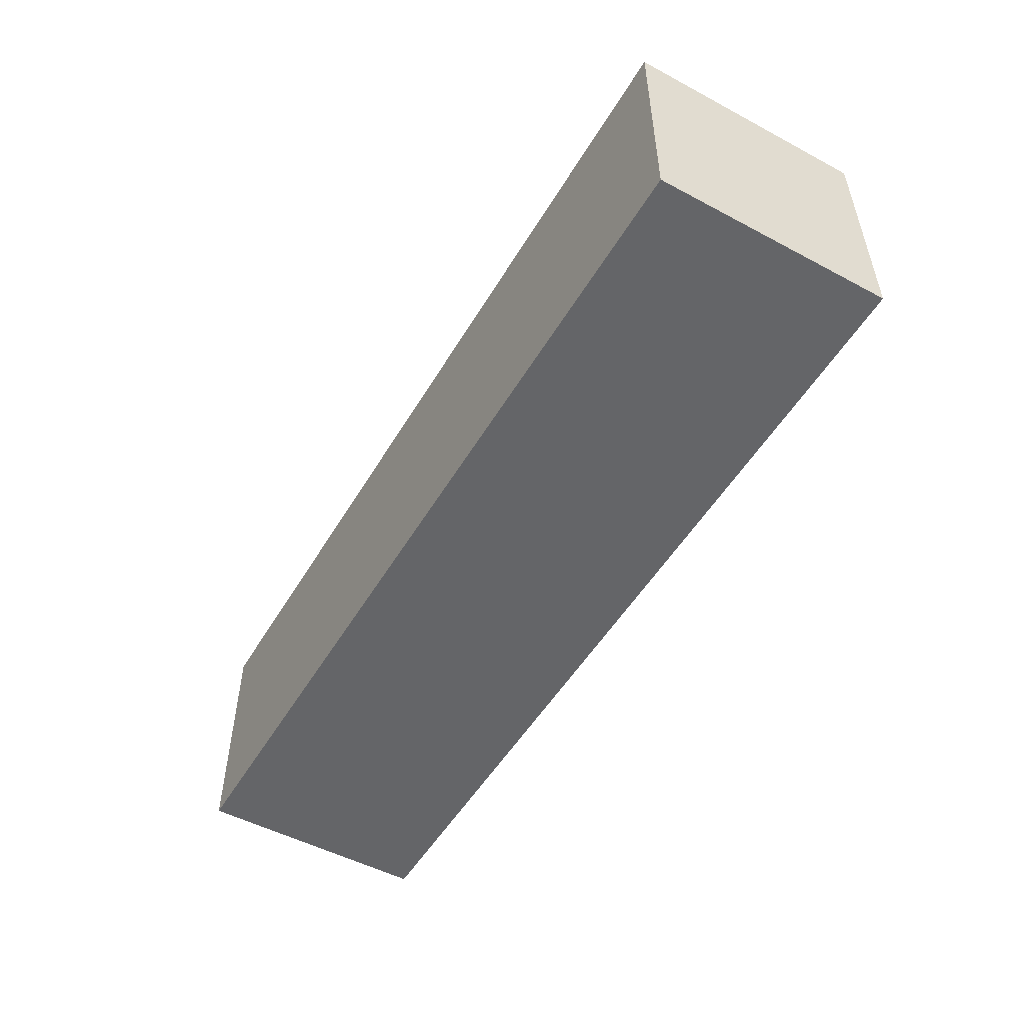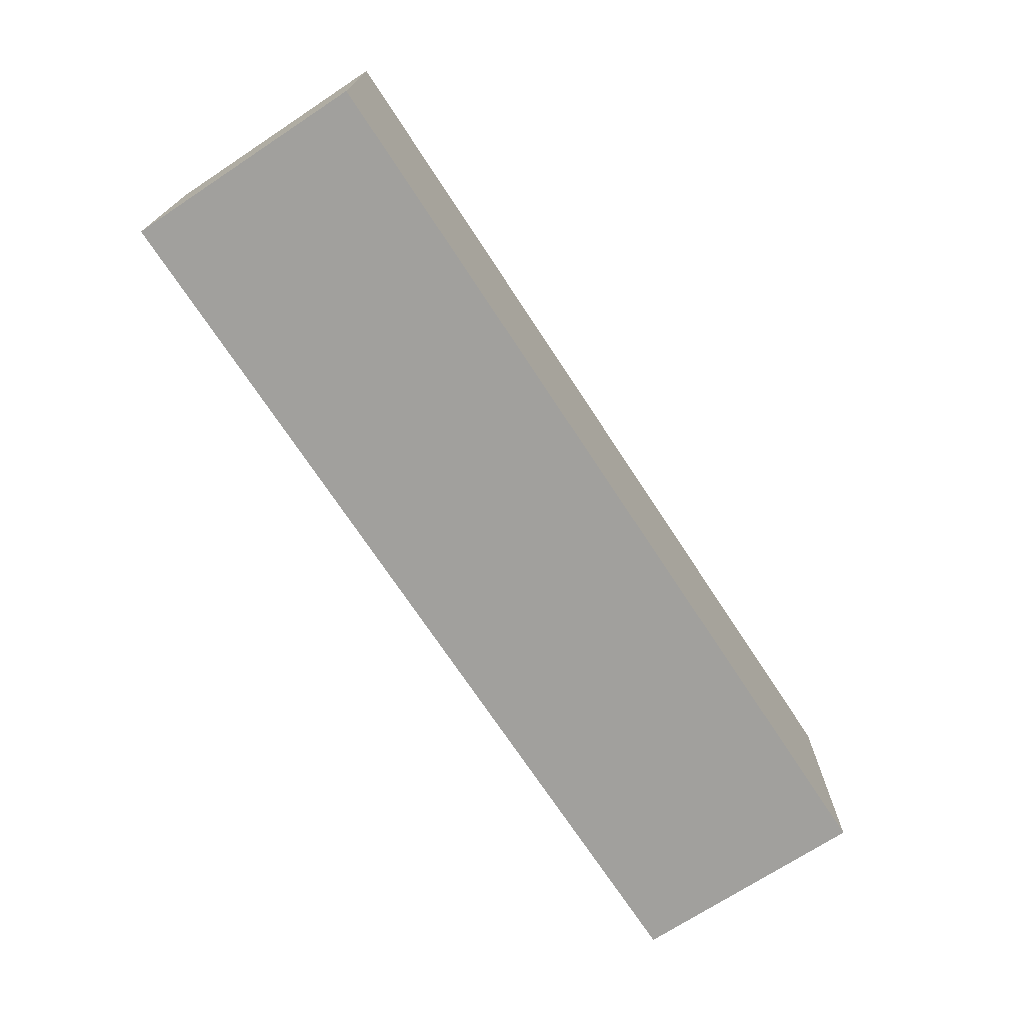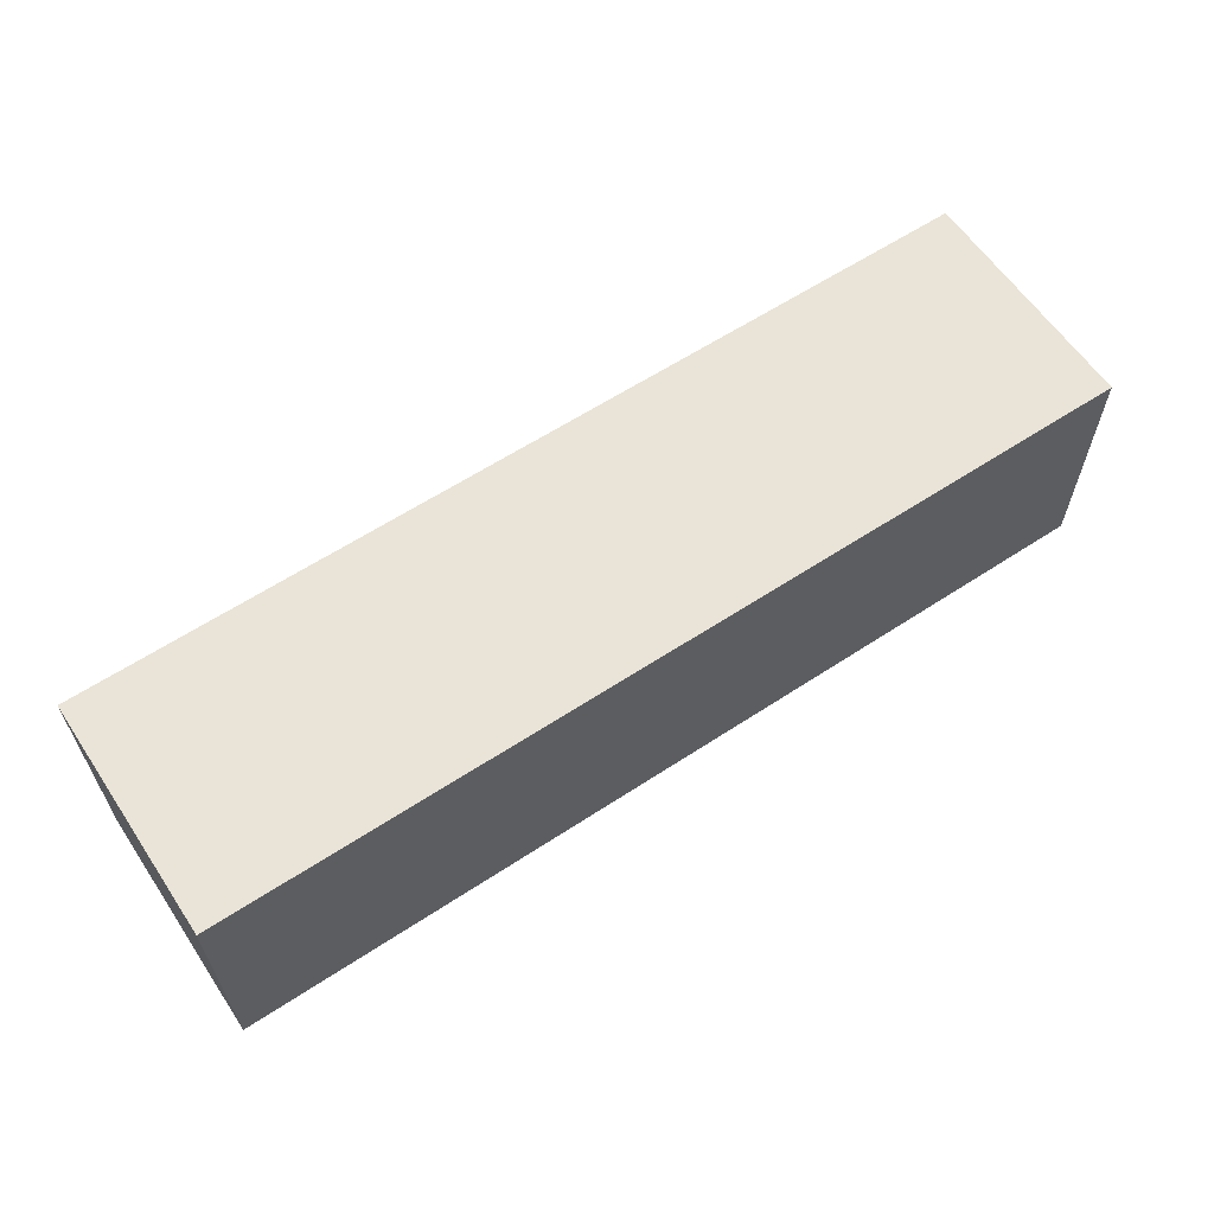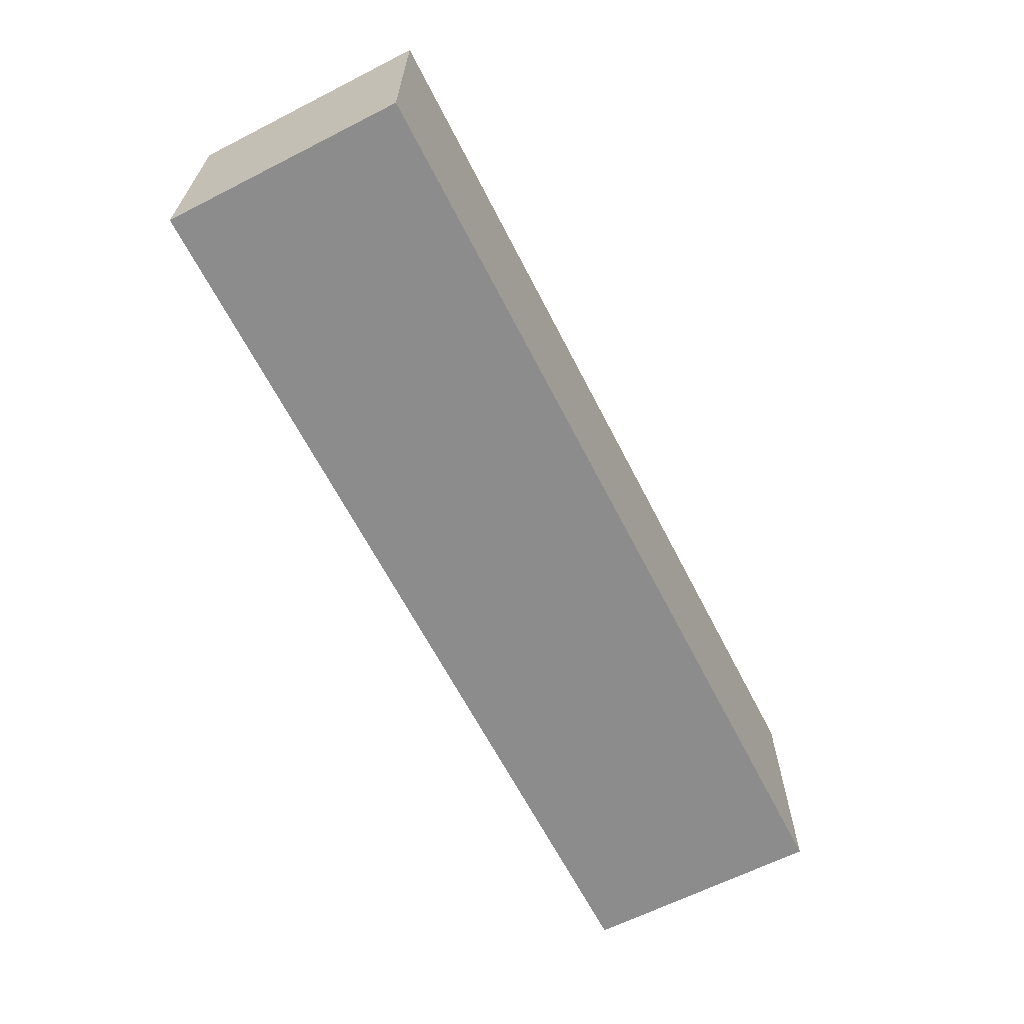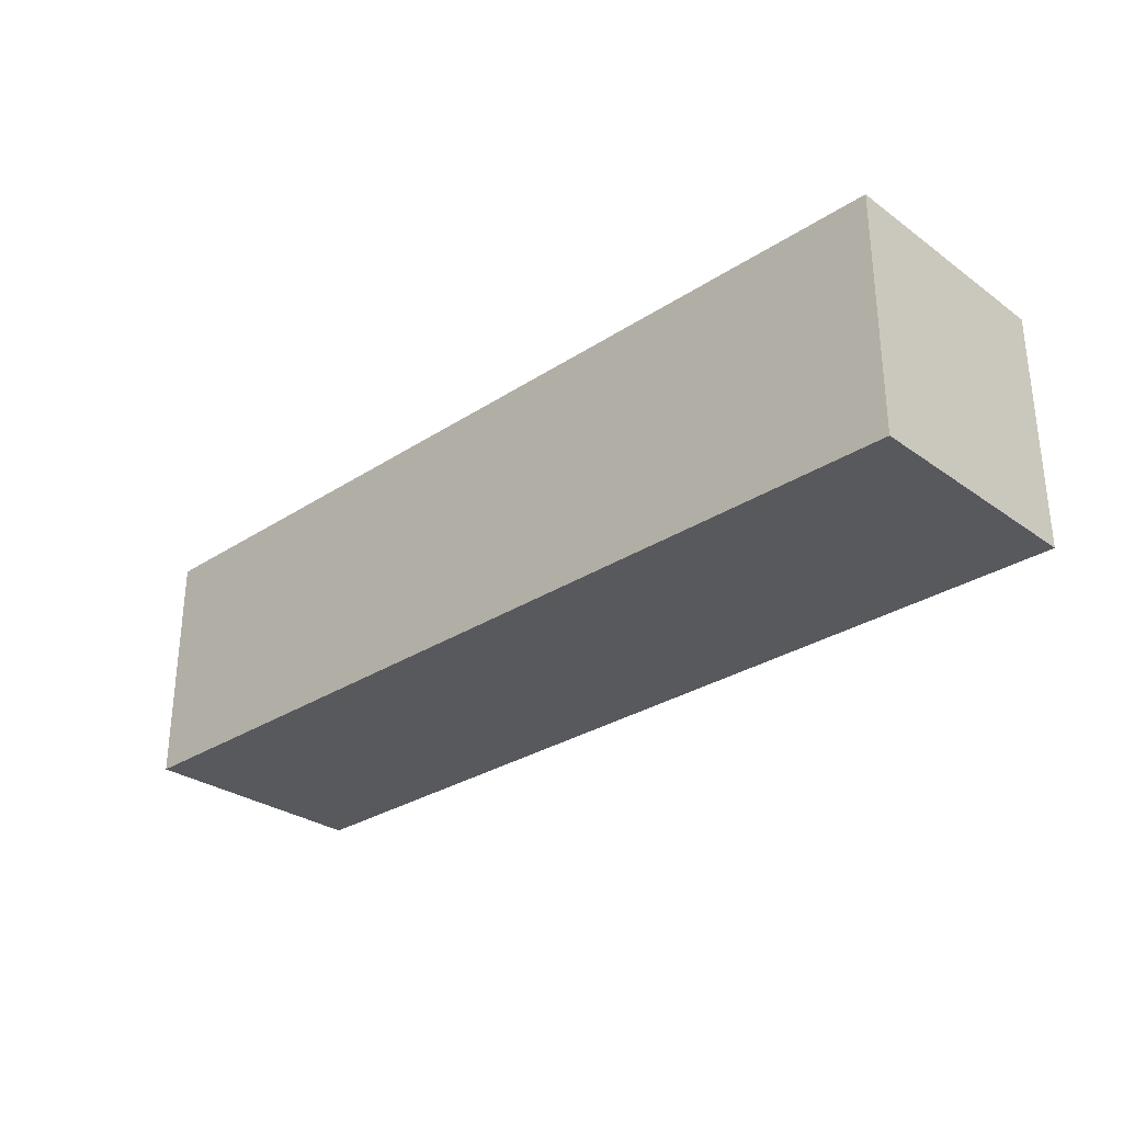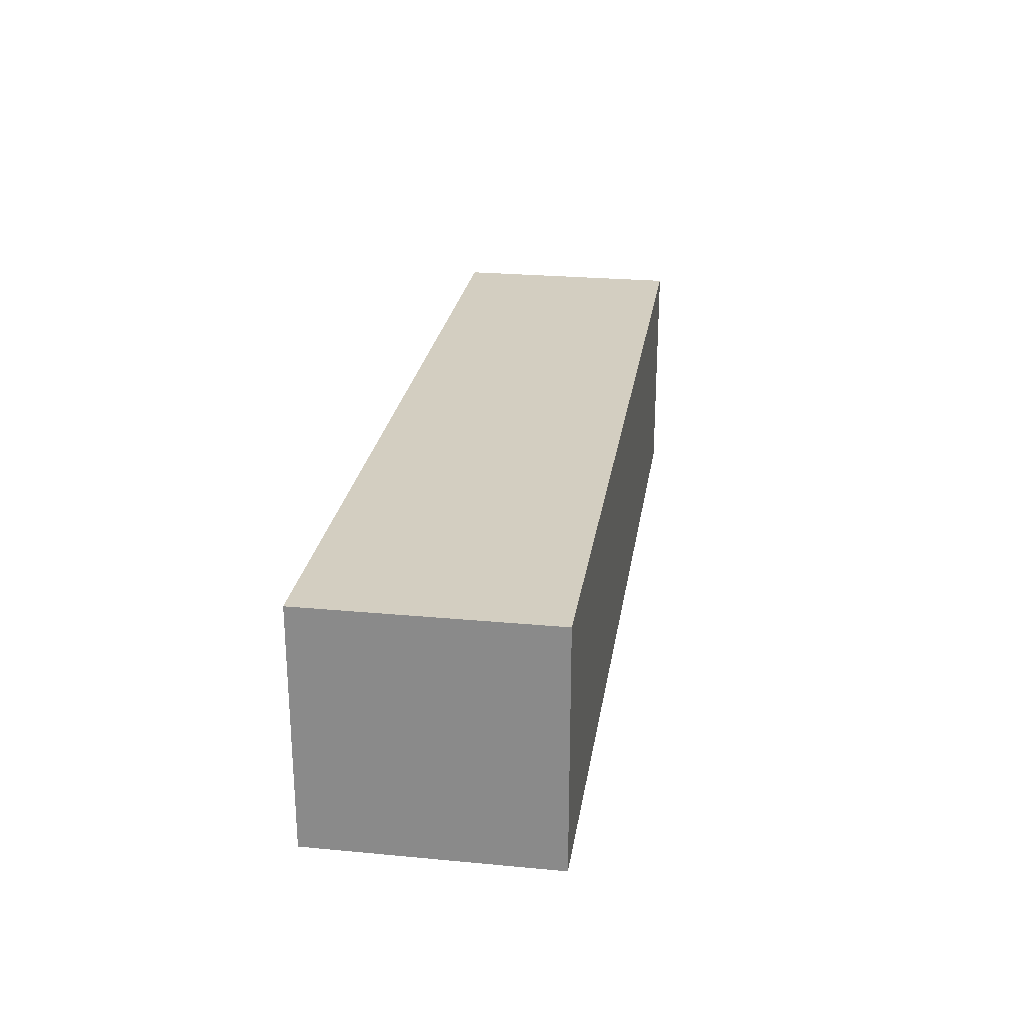
<metadata>
{"format":"obj","ext":"obj","renderer":"f3d","projection":"perspective","resolution":1024,"background":"white","views":[{"elev":-51.5,"azim":-120.0,"up":"+Z"},{"elev":-71.7,"azim":123.3,"up":"+Z"},{"elev":61.1,"azim":146.2,"up":"+Z"},{"elev":-64.3,"azim":117.1,"up":"+Z"},{"elev":-29.6,"azim":-136.3,"up":"+Z"},{"elev":25.0,"azim":98.7,"up":"+Z"}]}
</metadata>
<code>
o CatCube - 31x8x8
v 15.5 4 -4
v 15.5 -4 -4
v 15.5 4 4
v 15.5 -4 4
v -15.5 4 -4
v -15.5 -4 -4
v -15.5 4 4
v -15.5 -4 4
f 1 5 7 3
f 4 3 7 8
f 8 7 5 6
f 6 2 4 8
f 2 1 3 4
f 6 5 1 2

</code>
